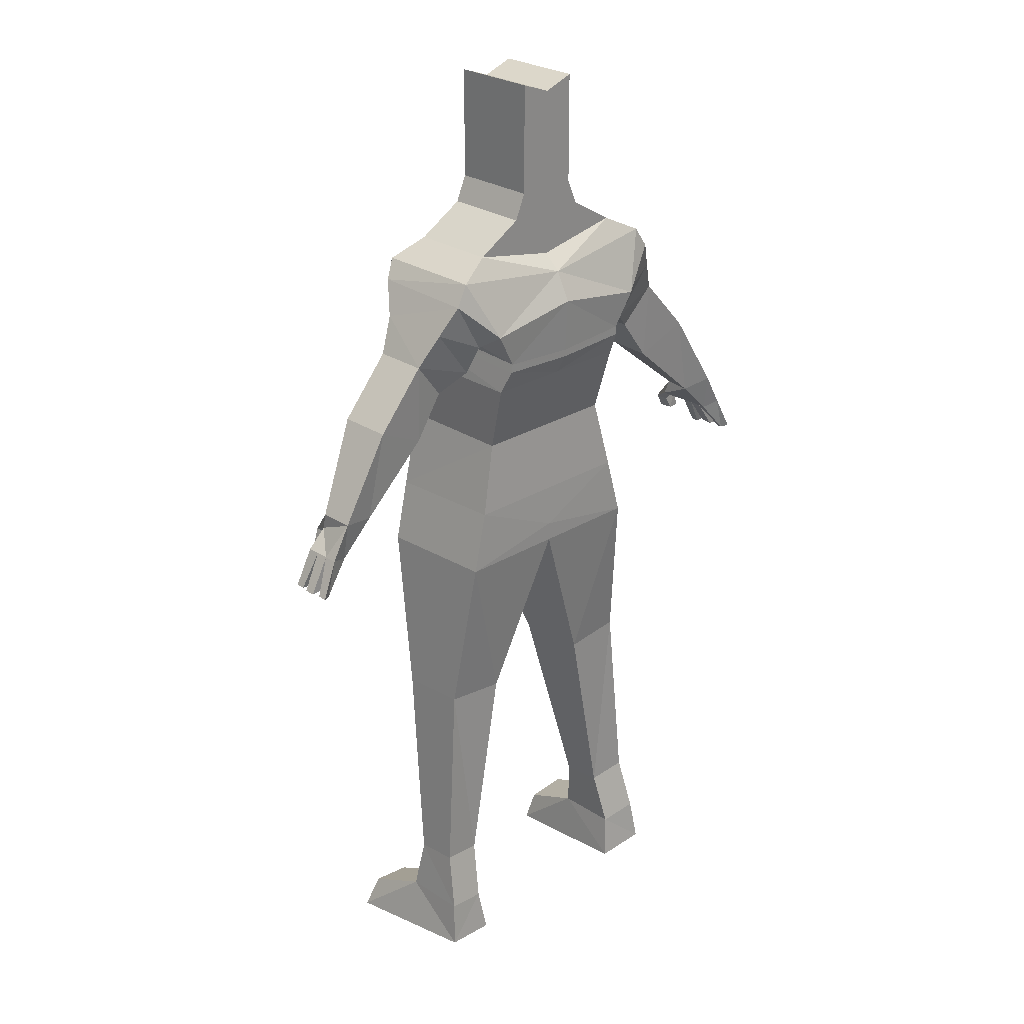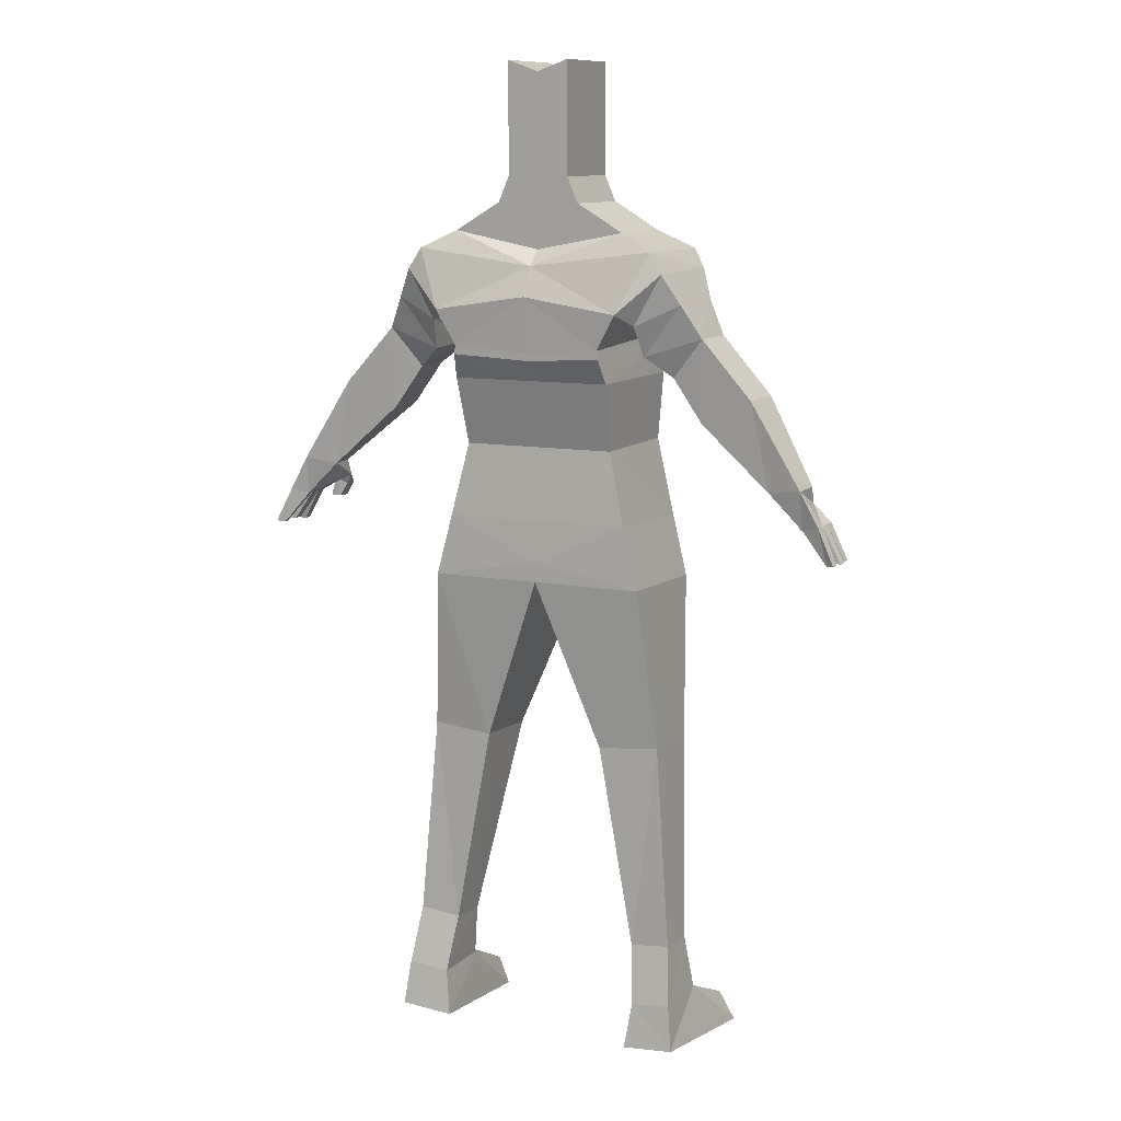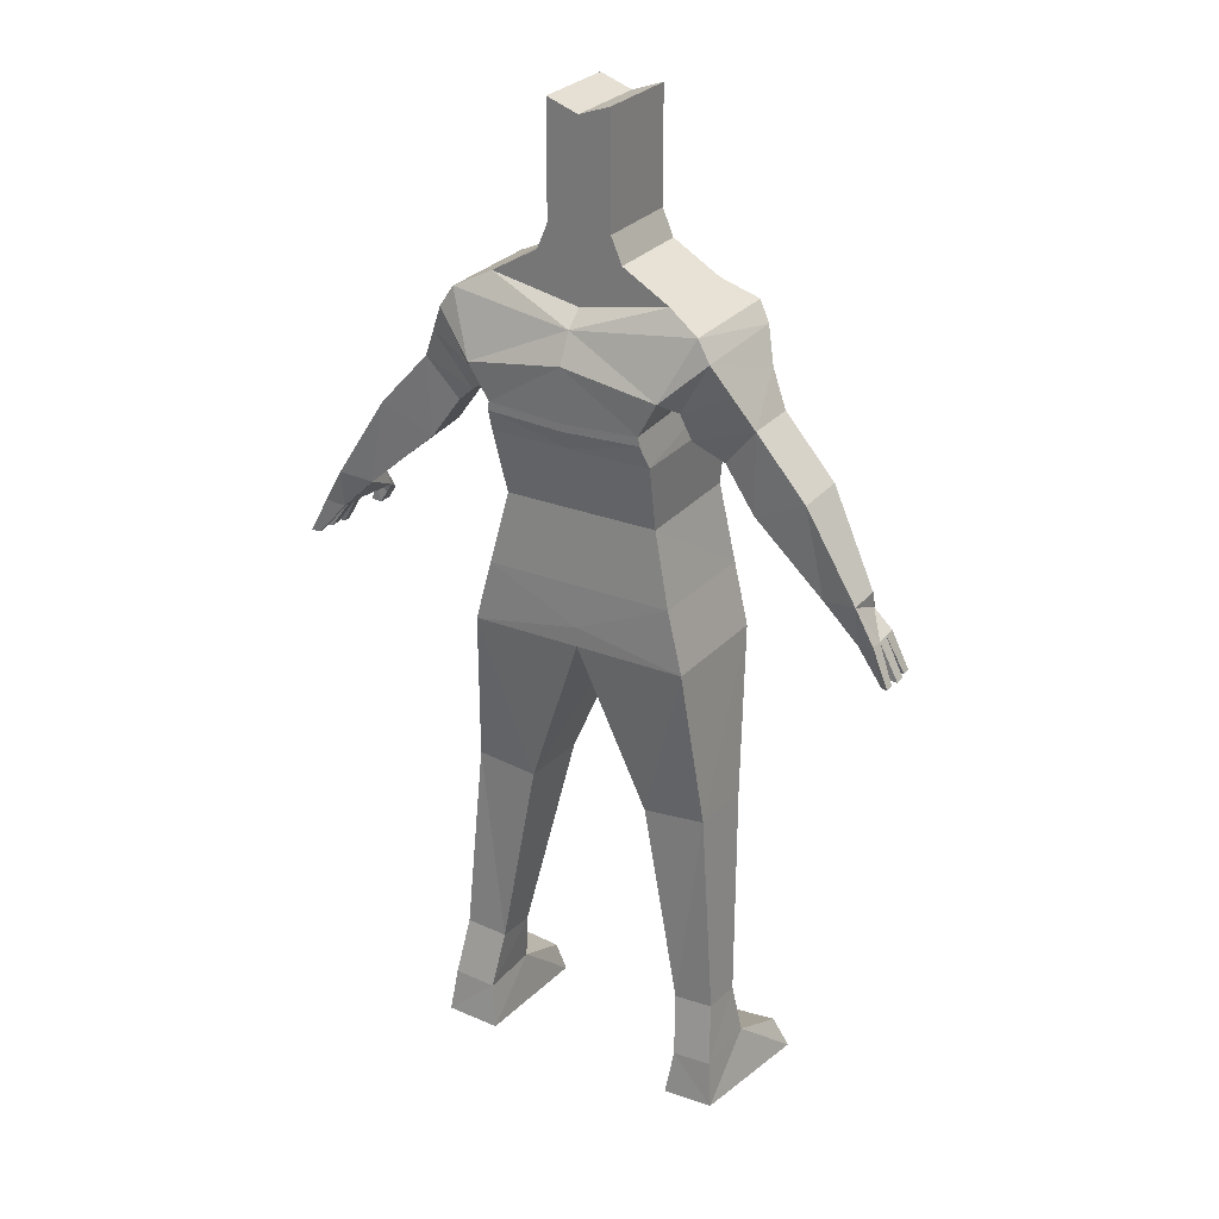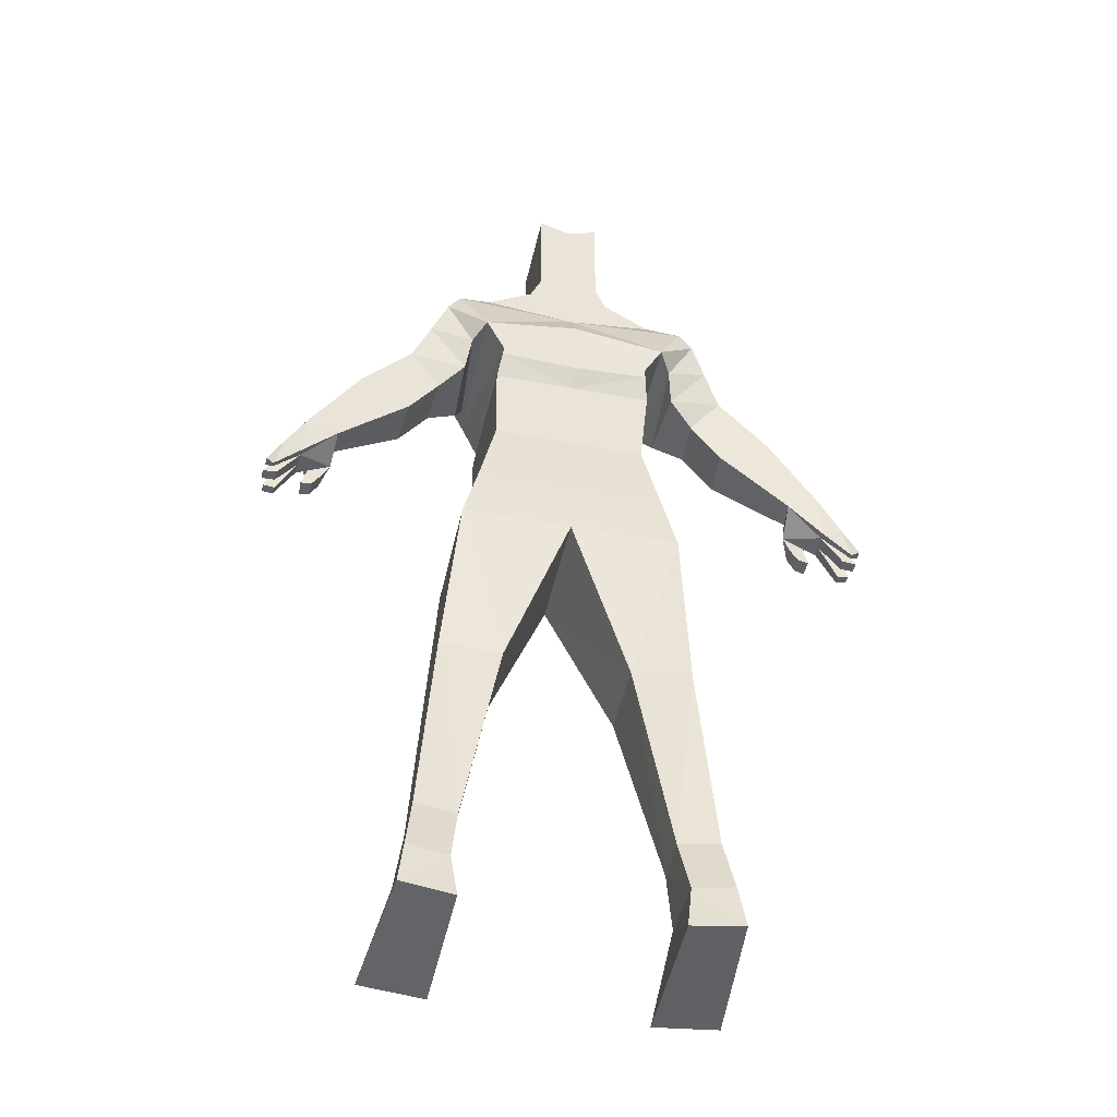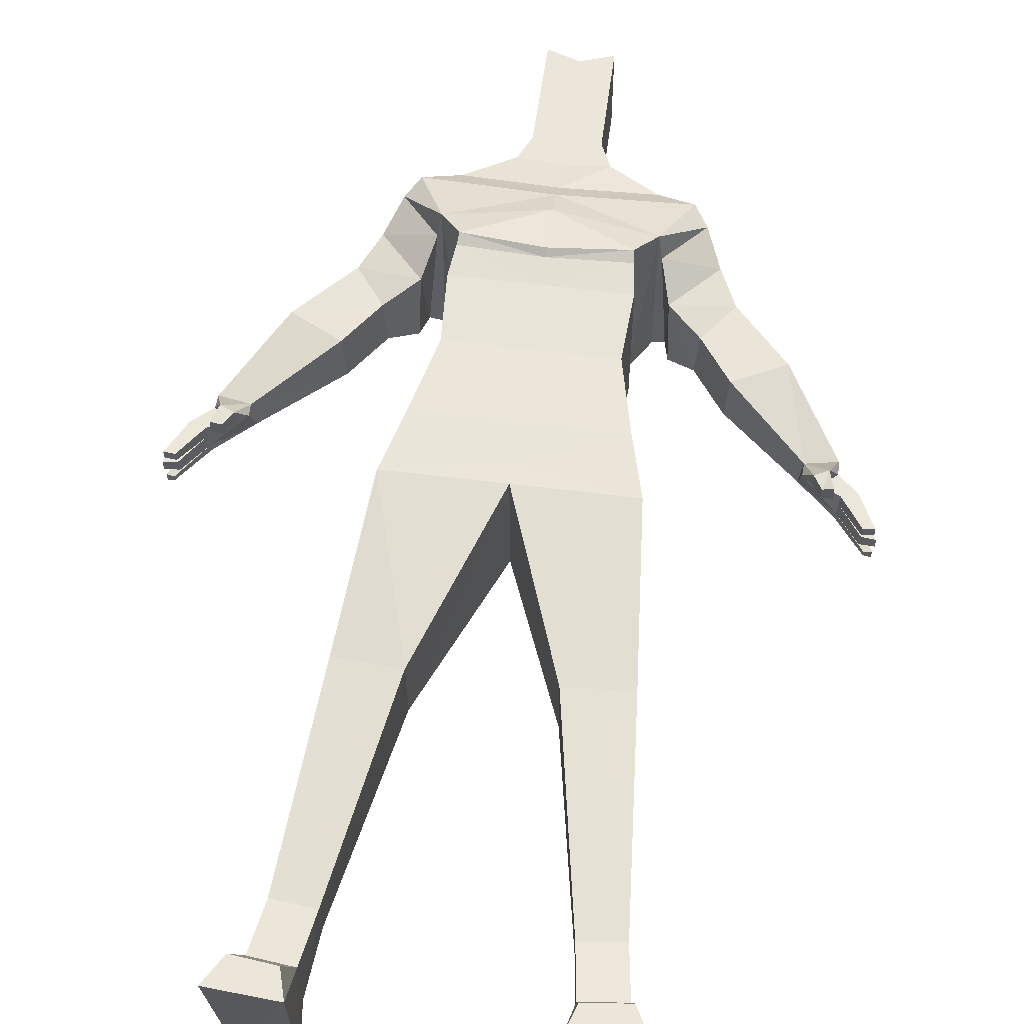
<metadata>
{"format":"obj","ext":"obj","renderer":"f3d","projection":"perspective","resolution":1024,"background":"white","views":[{"elev":26.5,"azim":135.9,"up":"+Y"},{"elev":10.5,"azim":-154.1,"up":"+Y"},{"elev":27.6,"azim":-148.9,"up":"+Y"},{"elev":-45.2,"azim":167.6,"up":"+Y"},{"elev":56.5,"azim":7.5,"up":"+Z"}]}
</metadata>
<code>
o Cube
v 0.5871 5.045 -0.5
v 0.5871 5.045 0.5106
v 0.6452 6.082 -0.3731
v 0.6452 6.082 0.2567
v 0.6815 4.036 -0.4154
v 0.6815 4.005 0.4894
v 0.5508 5.285 -0.5846
v 0.5508 5.338 0.5846
v 0.5597 4.562 -0.3731
v 0.5597 4.562 0.4788
v 0.6931 5.535 -0.6058
v 0.6931 5.535 0.5
v 0.8908 5.959 -0.4585
v 0.8908 5.959 0.3413
v 0.5605 5.221 -0.5832
v 0.5605 5.267 0.5437
v 0.6815 4.036 -0.4154
v 0.6815 4.005 0.4894
v 0.6815 4.036 -0.4154
v 0.6815 4.005 0.4894
v 0.6815 4.036 -0.4154
v 0.6815 4.005 0.4894
v 0.6815 4.036 -0.4154
v 0.6815 4.005 0.4894
v 0.7958 3.592 -0.431
v 0.7958 3.56 0.4738
v 0.7958 3.592 -0.431
v 0.7958 3.56 0.4738
v 0.8975 2.423 -0.2785
v 0.8975 2.391 0.225
v 0.4497 2.385 -0.292
v 0.4497 2.354 0.2468
v 1.014 0.9702 -0.3223
v 1.014 0.9385 -0.006376
v 0.7186 0.9326 -0.3007
v 0.7186 0.9009 0.002357
v 0.3076 6.281 -0.3731
v 0.3076 6.281 0.2567
v 0.2286 6.464 -0.3731
v 0.2286 6.464 0.2567
v 1.064 0.5575 -0.424
v 1.064 0.5555 0.05041
v 0.769 0.5199 -0.4024
v 0.769 0.5179 0.05914
v 1.104 0.2331 -0.4672
v 0.7245 0.1955 -0.4456
v 1.091 0.3557 0.509
v 0.7953 0.3181 0.5177
v 1.199 0.1403 0.5451
v 0.732 0.1027 0.5539
v 0.7821 5.45 -0.473
v 0.722 5.509 0.3153
v 0.9839 5.81 -0.4737
v 0.9863 5.83 0.2837
v 1.225 5.367 -0.3094
v 0.9968 5.09 -0.2684
v 1.021 5.091 0.0736
v 1.225 5.367 0.08318
v 1.098 5.601 -0.3961
v 0.8174 5.236 -0.3764
v 0.7972 5.268 0.1559
v 1.099 5.612 0.1422
v 1.724 4.332 -0.2991
v 1.963 4.368 -0.3401
v 1.749 4.334 -0.09857
v 1.963 4.368 -0.08899
v 1.239 4.784 0.06113
v 1.591 4.962 0.07072
v 1.591 4.962 -0.3219
v 1.215 4.782 -0.2809
v 1.741 4.218 -0.06153
v 1.963 4.253 -0.06345
v 1.86 4.043 -0.03037
v 1.863 4.035 0.07397
v 1.937 4.033 0.09514
v 1.942 4.042 -0.02032
v 1.806 4.135 0.07574
v 1.901 4.17 0.0915
v 1.903 4.175 -0.02417
v 1.801 4.139 -0.02863
v 1.972 4.091 -0.2999
v 2.097 4.127 -0.3409
v 1.989 4.092 -0.06227
v 2.097 4.127 -0.06419
v 1.983 4.092 -0.1485
v 2.097 4.127 -0.1532
v 1.976 4.091 -0.2483
v 2.097 4.127 -0.245
v 2.131 3.857 -0.1048
v 2.136 3.857 -0.04203
v 2.213 3.866 -0.1081
v 2.213 3.866 -0.04343
v 2.131 3.878 -0.2454
v 2.137 3.879 -0.1624
v 2.231 3.871 -0.2426
v 2.231 3.871 -0.1663
v 2.167 3.862 -0.3393
v 2.221 3.872 -0.3674
v 2.169 3.862 -0.304
v 2.221 3.872 -0.3017
v 0.2263 7.259 -0.3731
v 0.2263 7.259 0.2567
v -0.5871 5.045 -0.5
v -0.5871 5.045 0.5106
v -0.6452 6.082 -0.3731
v -0.6452 6.082 0.2567
v 0 5.045 -0.5
v 0 5.045 0.5106
v 0 5.958 -0.3731
v 0 5.991 0.3359
v -0.6815 4.036 -0.4154
v -0.6815 4.005 0.4894
v 0 4.036 -0.4154
v 0 4.005 0.4894
v -0.5508 5.285 -0.5846
v -0.5508 5.338 0.5846
v 0 5.248 -0.5846
v 0 5.286 0.5846
v 0 4.562 0.4788
v -0.5597 4.562 -0.3731
v 0 4.562 -0.3731
v -0.5597 4.562 0.4788
v -0.6931 5.535 -0.6058
v -0.6931 5.535 0.5
v 0 5.64 -0.6058
v 0 5.64 0.5317
v 0 5.241 0.5437
v -0.8908 5.959 -0.4585
v -0.8908 5.959 0.3413
v 0 5.848 -0.5
v 0 5.848 0.433
v -0.5605 5.221 -0.5832
v -0.5605 5.267 0.5437
v 0 5.194 -0.5832
v -0.6815 4.036 -0.4154
v -0.6815 4.005 0.4894
v 0 4.036 -0.4154
v 0 4.005 0.4894
v -0.6815 4.036 -0.4154
v -0.6815 4.005 0.4894
v 0 4.036 -0.4154
v 0 4.005 0.4894
v -0.6815 4.036 -0.4154
v -0.6815 4.005 0.4894
v 0 4.036 -0.4154
v 0 4.005 0.4894
v -0.6815 4.036 -0.4154
v -0.6815 4.005 0.4894
v -0.7958 3.592 -0.431
v -0.7958 3.56 0.4738
v 0 3.731 -0.431
v 0 3.7 0.4738
v -0.7958 3.592 -0.431
v -0.7958 3.56 0.4738
v 0 3.592 -0.431
v 0 3.56 0.4738
v -0.8975 2.423 -0.2785
v -0.8975 2.391 0.225
v -0.4497 2.385 -0.292
v -0.4497 2.354 0.2468
v -1.014 0.9702 -0.3223
v -1.014 0.9385 -0.006376
v -0.7186 0.9326 -0.3007
v -0.7186 0.9009 0.002357
v -0.3076 6.281 -0.3731
v -0.3076 6.281 0.2567
v 0 6.257 -0.3731
v 0 6.257 0.2567
v -0.2286 6.464 -0.3731
v -0.2286 6.464 0.2567
v 0 6.384 -0.3731
v 0 6.384 0.2567
v -1.064 0.5575 -0.424
v -1.064 0.5555 0.05041
v -0.769 0.5199 -0.4024
v -0.769 0.5179 0.05914
v -1.104 0.2331 -0.4672
v -0.7245 0.1955 -0.4456
v -1.091 0.3557 0.509
v -0.7953 0.3181 0.5177
v -1.199 0.1403 0.5451
v -0.732 0.1027 0.5539
v -0.7821 5.45 -0.473
v -0.722 5.509 0.3153
v -0.9839 5.81 -0.4737
v -0.9863 5.83 0.2837
v -1.225 5.367 -0.3094
v -0.9968 5.09 -0.2684
v -1.021 5.091 0.0736
v -1.225 5.367 0.08318
v -1.098 5.601 -0.3961
v -0.8174 5.236 -0.3764
v -0.7972 5.268 0.1559
v -1.099 5.612 0.1422
v -1.724 4.332 -0.2991
v -1.963 4.368 -0.3401
v -1.749 4.334 -0.09857
v -1.963 4.368 -0.08899
v -1.239 4.784 0.06113
v -1.591 4.962 0.07072
v -1.591 4.962 -0.3219
v -1.215 4.782 -0.2809
v -1.741 4.218 -0.06153
v -1.963 4.253 -0.06345
v -1.86 4.043 -0.03037
v -1.863 4.035 0.07397
v -1.937 4.033 0.09514
v -1.942 4.042 -0.02032
v -1.806 4.135 0.07574
v -1.901 4.17 0.0915
v -1.903 4.175 -0.02417
v -1.801 4.139 -0.02863
v -1.972 4.091 -0.2999
v -2.097 4.127 -0.3409
v -1.989 4.092 -0.06227
v -2.097 4.127 -0.06419
v -1.983 4.092 -0.1485
v -2.097 4.127 -0.1532
v -1.976 4.091 -0.2483
v -2.097 4.127 -0.245
v -2.131 3.857 -0.1048
v -2.136 3.857 -0.04203
v -2.213 3.866 -0.1081
v -2.213 3.866 -0.04343
v -2.131 3.878 -0.2454
v -2.137 3.879 -0.1624
v -2.231 3.871 -0.2426
v -2.231 3.871 -0.1663
v -2.167 3.862 -0.3393
v -2.221 3.872 -0.3674
v -2.169 3.862 -0.304
v -2.221 3.872 -0.3017
v -0.2263 7.259 -0.3731
v -0.2263 7.259 0.2567
v 0 7.178 -0.3731
v 0 7.178 0.2567
f 15 107 134
f 4 131 14
f 109 37 3
f 9 113 121
f 5 20 19
f 9 6 5
f 10 114 6
f 8 127 16
f 7 125 11
f 7 16 15
f 108 10 2
f 2 9 1
f 107 9 121
f 11 130 13
f 8 126 118
f 7 12 8
f 3 130 109
f 12 131 126
f 3 14 13
f 12 54 14
f 1 16 2
f 16 108 2
f 7 134 117
f 6 138 18
f 5 137 17
f 5 18 17
f 20 152 26
f 113 19 141
f 6 142 20
f 19 22 21
f 21 24 23
f 32 30 26
f 20 25 19
f 19 151 141
f 25 28 27
f 28 29 27
f 30 36 34
f 156 31 32
f 155 151 27
f 36 43 44
f 31 36 32
f 29 35 31
f 29 34 33
f 38 172 168
f 110 38 168
f 4 37 38
f 40 236 172
f 37 40 38
f 37 171 39
f 50 44 46
f 33 43 35
f 34 41 33
f 36 42 34
f 43 45 46
f 42 49 45
f 48 49 47
f 44 47 42
f 50 45 49
f 11 52 12
f 11 53 51
f 13 54 53
f 68 65 66
f 60 55 56
f 61 56 57
f 61 58 62
f 62 55 59
f 53 62 59
f 52 62 54
f 51 61 52
f 51 59 60
f 66 72 64
f 70 63 65
f 69 63 70
f 55 70 56
f 57 70 67
f 55 68 69
f 57 68 58
f 64 81 63
f 76 74 73
f 78 74 75
f 79 73 80
f 78 76 79
f 77 73 74
f 71 77 65
f 72 78 79
f 71 79 80
f 65 78 66
f 82 97 81
f 72 83 84
f 63 81 87
f 72 86 88
f 91 90 89
f 84 90 92
f 88 96 95
f 83 89 90
f 86 89 85
f 84 91 86
f 95 94 93
f 86 94 96
f 85 93 94
f 88 93 87
f 100 97 98
f 81 99 87
f 82 100 98
f 88 99 100
f 101 236 102
f 39 102 40
f 39 235 101
f 132 107 103
f 131 106 129
f 165 109 105
f 113 120 121
f 111 140 112
f 120 112 122
f 122 114 119
f 127 116 133
f 125 115 123
f 133 115 132
f 122 108 104
f 120 104 103
f 107 120 103
f 130 123 128
f 116 126 124
f 115 124 123
f 105 130 128
f 124 131 129
f 105 129 106
f 186 124 129
f 103 133 132
f 108 133 104
f 115 134 132
f 112 138 114
f 111 137 113
f 111 136 112
f 140 152 142
f 113 139 111
f 112 142 114
f 139 144 140
f 143 148 144
f 141 146 142
f 150 158 160
f 139 150 140
f 152 141 142
f 151 139 141
f 152 155 151
f 149 154 150
f 157 154 153
f 158 164 160
f 156 159 155
f 159 157 153
f 164 175 163
f 164 159 160
f 163 157 159
f 157 162 158
f 172 166 168
f 110 166 106
f 106 165 105
f 236 170 172
f 166 169 165
f 165 171 167
f 178 176 182
f 175 161 163
f 173 162 161
f 174 164 162
f 175 177 173
f 181 179 174
f 181 180 179
f 179 176 174
f 182 177 178
f 184 123 124
f 123 185 128
f 128 186 129
f 200 197 199
f 192 187 191
f 193 188 192
f 190 193 194
f 187 194 191
f 185 194 186
f 194 184 186
f 193 183 184
f 183 191 185
f 196 204 198
f 197 195 202
f 195 201 202
f 202 187 188
f 189 202 188
f 187 200 190
f 200 189 190
f 213 196 195
f 206 208 205
f 210 206 209
f 205 211 212
f 208 210 211
f 209 205 212
f 209 203 197
f 204 210 198
f 203 211 204
f 210 197 198
f 229 214 213
f 204 215 203
f 219 213 195
f 218 216 204
f 222 223 221
f 216 222 215
f 220 228 218
f 215 221 217
f 221 218 217
f 223 216 218
f 226 227 225
f 218 226 217
f 217 225 219
f 225 220 219
f 229 232 230
f 231 213 219
f 214 232 220
f 220 231 219
f 233 236 235
f 234 169 170
f 169 235 171
f 15 1 107
f 4 110 131
f 109 167 37
f 9 5 113
f 5 6 20
f 9 10 6
f 10 119 114
f 8 118 127
f 7 117 125
f 7 8 16
f 108 119 10
f 2 10 9
f 107 1 9
f 11 125 130
f 8 12 126
f 7 11 12
f 3 13 130
f 12 14 131
f 3 4 14
f 12 52 54
f 1 15 16
f 16 127 108
f 7 15 134
f 6 114 138
f 5 113 137
f 5 6 18
f 20 142 152
f 113 5 19
f 6 114 142
f 19 20 22
f 21 22 24
f 152 156 26
f 156 32 26
f 30 28 26
f 20 26 25
f 19 25 151
f 25 26 28
f 28 30 29
f 30 32 36
f 156 155 31
f 151 25 27
f 27 29 31
f 31 155 27
f 36 35 43
f 31 35 36
f 29 33 35
f 29 30 34
f 38 40 172
f 110 4 38
f 4 3 37
f 40 102 236
f 37 39 40
f 37 167 171
f 48 44 50
f 44 43 46
f 33 41 43
f 34 42 41
f 36 44 42
f 43 41 45
f 45 41 42
f 42 47 49
f 48 50 49
f 44 48 47
f 50 46 45
f 11 51 52
f 11 13 53
f 13 14 54
f 68 67 65
f 60 59 55
f 61 60 56
f 61 57 58
f 62 58 55
f 53 54 62
f 52 61 62
f 51 60 61
f 51 53 59
f 64 69 66
f 69 68 66
f 65 67 70
f 63 71 65
f 69 64 63
f 55 69 70
f 57 56 70
f 55 58 68
f 57 67 68
f 64 82 81
f 76 75 74
f 78 77 74
f 79 76 73
f 78 75 76
f 77 80 73
f 71 80 77
f 72 66 78
f 71 72 79
f 65 77 78
f 82 98 97
f 72 71 83
f 83 71 85
f 71 63 87
f 85 71 87
f 82 64 88
f 64 72 88
f 72 84 86
f 91 92 90
f 84 83 90
f 88 86 96
f 83 85 89
f 86 91 89
f 84 92 91
f 95 96 94
f 86 85 94
f 85 87 93
f 88 95 93
f 100 99 97
f 81 97 99
f 82 88 100
f 88 87 99
f 101 235 236
f 39 101 102
f 39 171 235
f 132 134 107
f 131 110 106
f 165 167 109
f 113 111 120
f 111 139 140
f 120 111 112
f 122 112 114
f 127 118 116
f 125 117 115
f 133 116 115
f 122 119 108
f 120 122 104
f 107 121 120
f 130 125 123
f 116 118 126
f 115 116 124
f 105 109 130
f 124 126 131
f 105 128 129
f 186 184 124
f 103 104 133
f 108 127 133
f 115 117 134
f 112 136 138
f 111 135 137
f 111 135 136
f 140 150 152
f 113 141 139
f 112 140 142
f 139 143 144
f 143 147 148
f 141 145 146
f 156 152 150
f 150 154 158
f 160 156 150
f 139 149 150
f 152 151 141
f 151 149 139
f 152 156 155
f 149 153 154
f 157 158 154
f 158 162 164
f 156 160 159
f 153 149 151
f 151 155 153
f 155 159 153
f 164 176 175
f 164 163 159
f 163 161 157
f 157 161 162
f 172 170 166
f 110 168 166
f 106 166 165
f 236 234 170
f 166 170 169
f 165 169 171
f 175 176 178
f 176 180 182
f 175 173 161
f 173 174 162
f 174 176 164
f 175 178 177
f 174 173 177
f 177 181 174
f 181 182 180
f 179 180 176
f 182 181 177
f 184 183 123
f 123 183 185
f 128 185 186
f 200 198 197
f 192 188 187
f 193 189 188
f 190 189 193
f 187 190 194
f 185 191 194
f 194 193 184
f 193 192 183
f 183 192 191
f 200 201 198
f 201 196 198
f 202 199 197
f 197 203 195
f 195 196 201
f 202 201 187
f 189 199 202
f 187 201 200
f 200 199 189
f 213 214 196
f 206 207 208
f 210 207 206
f 205 208 211
f 208 207 210
f 209 206 205
f 209 212 203
f 204 211 210
f 203 212 211
f 210 209 197
f 229 230 214
f 204 216 215
f 195 203 219
f 203 215 217
f 203 217 219
f 204 196 220
f 196 214 220
f 220 218 204
f 222 224 223
f 216 224 222
f 220 227 228
f 215 222 221
f 221 223 218
f 223 224 216
f 226 228 227
f 218 228 226
f 217 226 225
f 225 227 220
f 229 231 232
f 231 229 213
f 214 230 232
f 220 232 231
f 233 234 236
f 234 233 169
f 169 233 235

</code>
